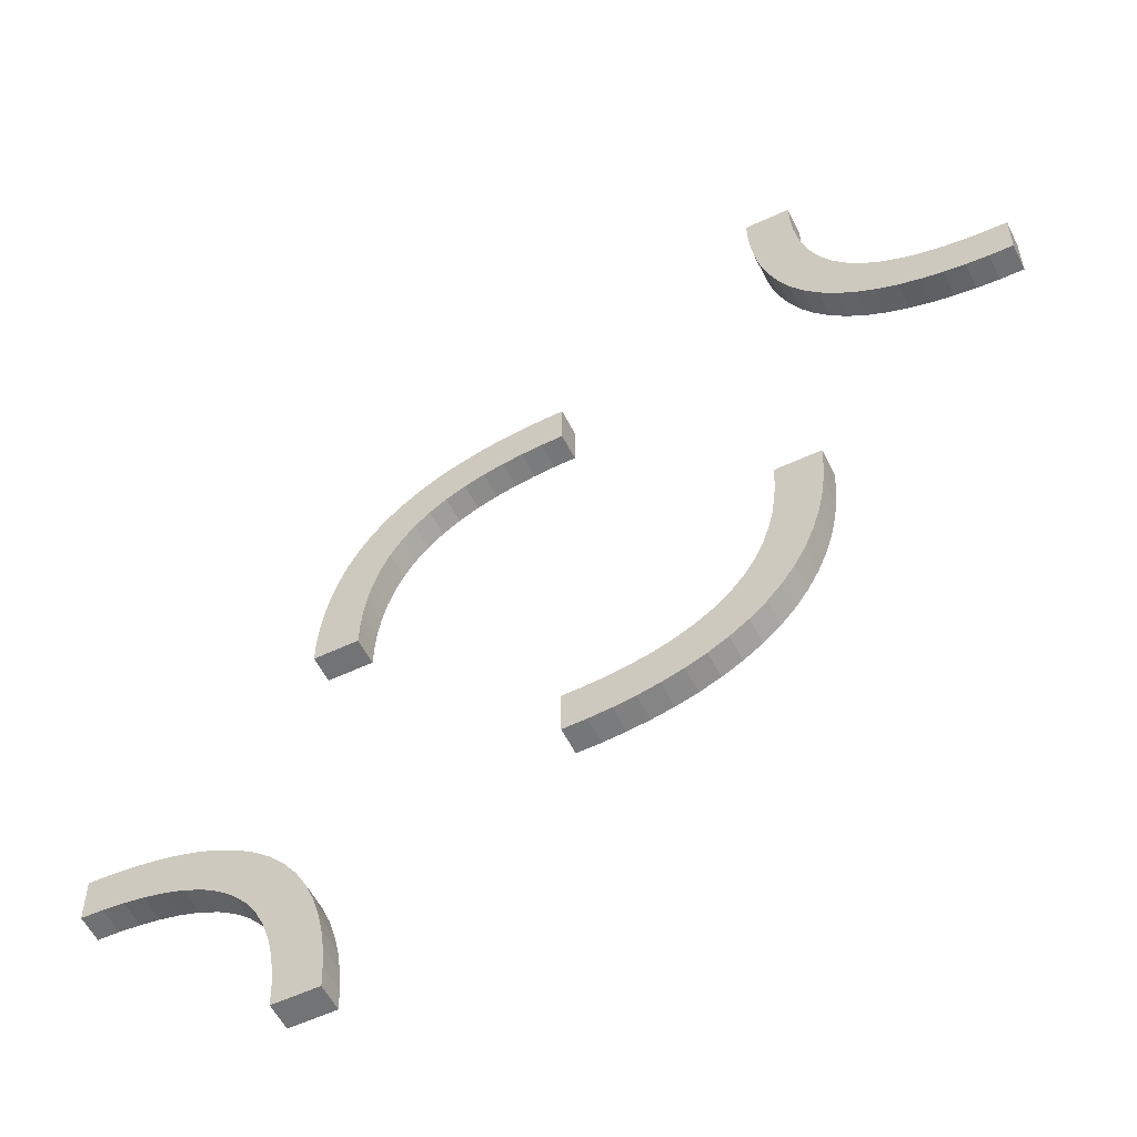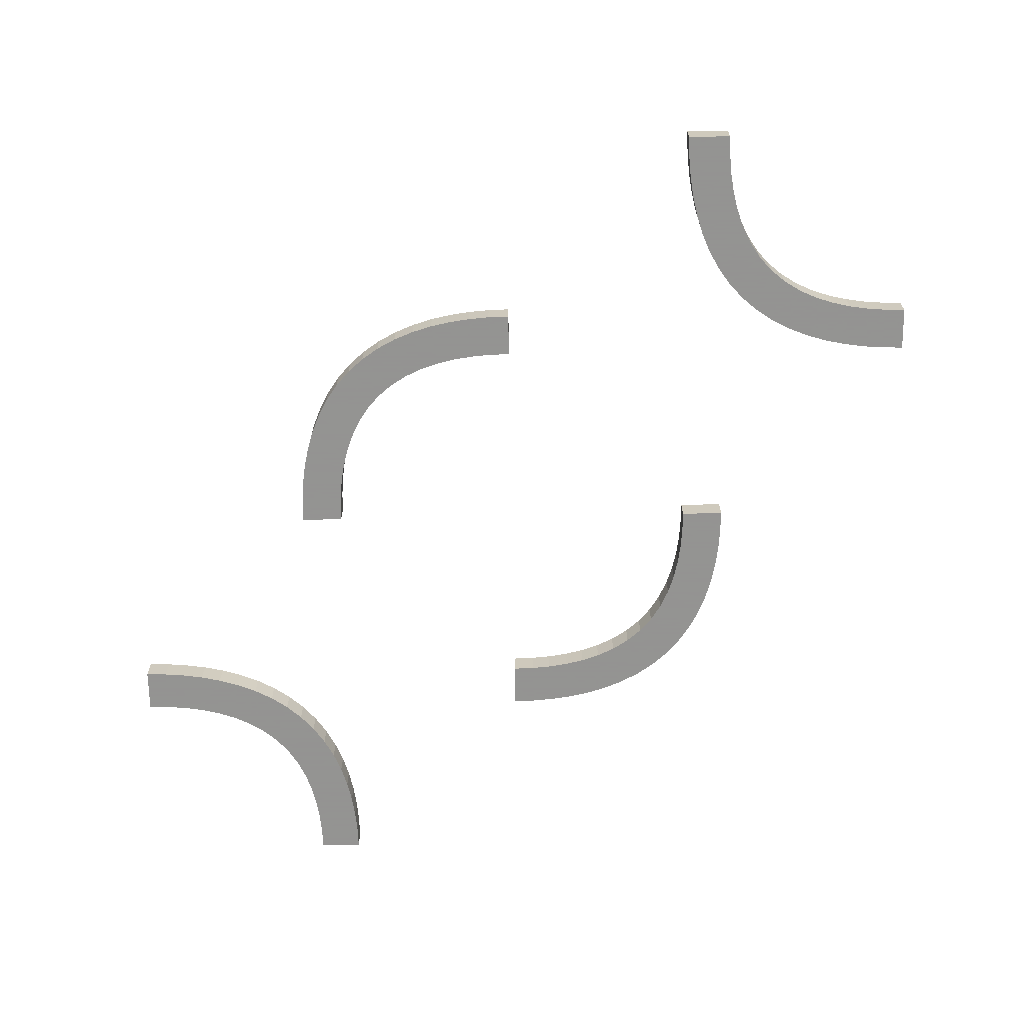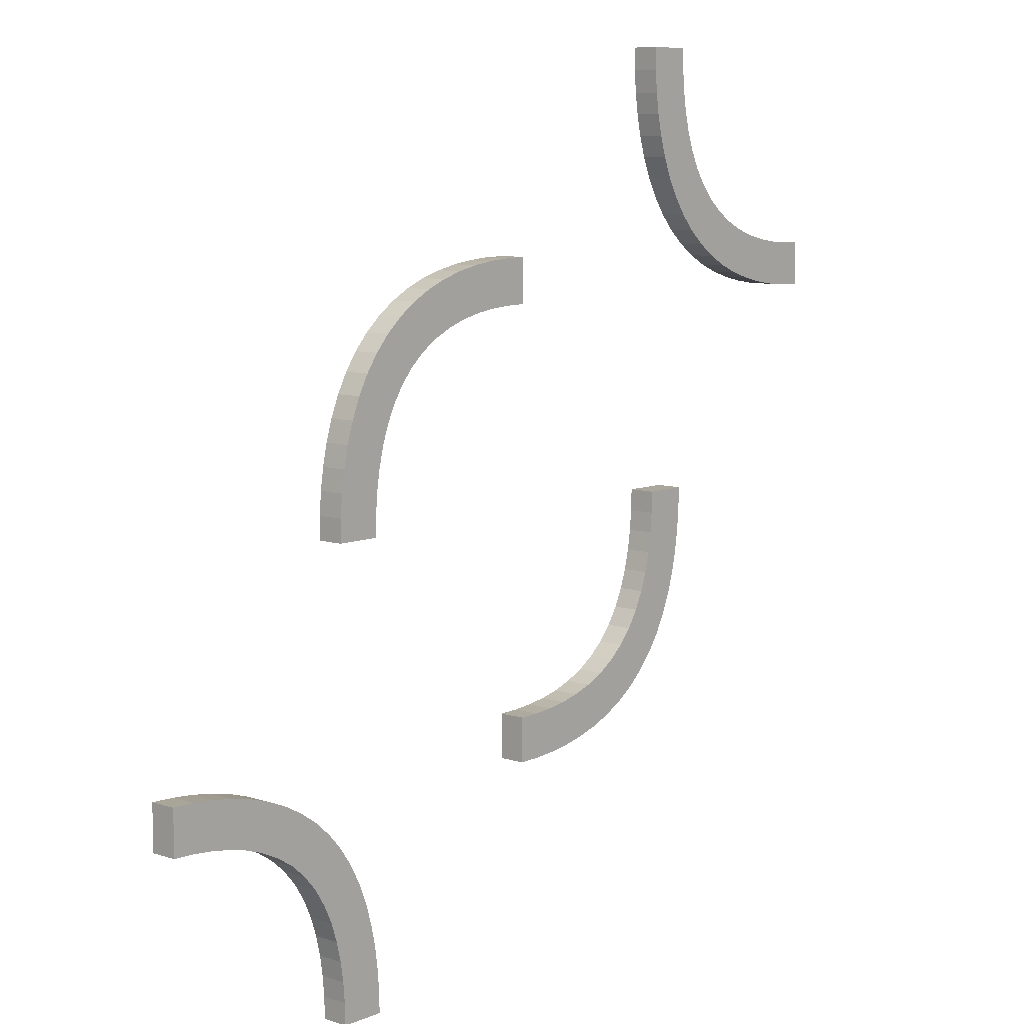
<metadata>
{"format":"obj","ext":"obj","renderer":"f3d","projection":"perspective","resolution":1024,"background":"white","views":[{"elev":-55.9,"azim":26.3,"up":"+Y"},{"elev":-66.9,"azim":-89.0,"up":"+Z"},{"elev":8.4,"azim":-48.6,"up":"+Y"}]}
</metadata>
<code>
v 0 -0.275 0
v 0 -0.275 -0.03
v 0 0.25 0
v 0 0.25 -0.03
v 0 -0.225 0
v 0 -0.225 -0.03
v 0 0.225 0
v 0 0.225 -0.03
v 0 -0.25 0
v 0 -0.25 -0.03
v 0 0.275 0
v 0 0.275 -0.03
v -0.2649 -0.3329 0
v -0.2649 -0.3329 -0.03
v 0.1128 -0.2066 0
v 0.1128 -0.2066 -0.03
v 0.2066 -0.1128 0
v 0.2066 -0.1128 -0.03
v 0.1533 -0.1842 0
v 0.1533 -0.1842 -0.03
v 0.2138 -0.09145 0
v 0.2138 -0.09145 -0.03
v -0.09103 0.2139 0
v -0.09103 0.2139 -0.03
v -0.02347 0.2244 0
v -0.02347 0.2244 -0.03
v 0.07432 -0.2688 0
v 0.07432 -0.2688 -0.03
v 0.2277 0.4499 0
v 0.2277 0.4499 -0.03
v -0.197 0.1332 0
v -0.197 0.1332 -0.03
v 0.06866 -0.2191 0
v 0.06866 -0.2191 -0.03
v -0.2948 -0.2948 0
v -0.2948 -0.2948 -0.03
v -0.2948 -0.2948 -0.015
v -0.1219 0.2564 0
v -0.1219 0.2564 -0.03
v -0.275 0 0
v -0.275 0 -0.03
v -0.275 -0.5 0
v -0.275 -0.5 -0.03
v 0.219 -0.06931 0
v 0.219 -0.06931 -0.03
v 0.2468 -0.1453 0
v 0.2468 -0.1453 -0.03
v 0.2775 0.4533 0
v 0.2775 0.4533 -0.03
v 0.4741 0.2257 0
v 0.4741 0.2257 -0.03
v -0.2637 0.098 0
v -0.2637 0.098 -0.03
v 0.1665 -0.2355 0
v 0.1665 -0.2355 -0.03
v 0.3657 0.3036 0
v 0.3657 0.3036 -0.03
v 0.2244 -0.02415 0
v 0.2244 -0.02415 -0.03
v -0.3132 -0.2785 0
v -0.3132 -0.2785 -0.03
v 0.05066 -0.2723 0
v 0.05066 -0.2723 -0.03
v -0.2212 0.1871 0
v -0.2212 0.1871 -0.03
v -0.2565 0.1217 0
v -0.2565 0.1217 -0.03
v -0.2256 -0.4749 0
v -0.2256 -0.4749 -0.03
v -0.09841 0.2636 0
v -0.09841 0.2636 -0.03
v -0.1698 0.1698 0
v -0.1698 0.1698 -0.03
v -0.1698 0.1698 -0.015
v 0.4533 0.2775 0
v 0.4533 0.2775 -0.03
v -0.2311 -0.4261 0
v -0.2311 -0.4261 -0.03
v -0.4016 -0.2364 0
v -0.4016 -0.2364 -0.03
v -0.2788 -0.3129 0
v -0.2788 -0.3129 -0.03
v -0.3154 -0.3473 0
v -0.3154 -0.3473 -0.03
v 0.1343 -0.1964 0
v 0.1343 -0.1964 -0.03
v 0.1446 -0.2472 0
v 0.1446 -0.2472 -0.03
v 0.25 0 0
v 0.25 0 -0.03
v 0.25 0.5 0
v 0.25 0.5 -0.03
v 0.2532 0.3547 0
v 0.2532 0.3547 -0.03
v -0.2689 0.07393 0
v -0.2689 0.07393 -0.03
v 0.04668 -0.2225 0
v 0.04668 -0.2225 -0.03
v -0.3302 -0.3302 0
v -0.3302 -0.3302 -0.03
v -0.3302 -0.3302 -0.015
v -0.2744 0.0251 0
v -0.2744 0.0251 -0.03
v -0.2435 -0.3783 0
v -0.2435 -0.3783 -0.03
v -0.1868 0.2215 0
v -0.1868 0.2215 -0.03
v 0.4493 0.2277 0
v 0.4493 0.2277 -0.03
v 0.2756 0.4759 0
v 0.2756 0.4759 -0.03
v -0.2363 -0.402 0
v -0.2363 -0.402 -0.03
v 0.02587 -0.2743 0
v 0.02587 -0.2743 -0.03
v -0.303 -0.3668 0
v -0.303 -0.3668 -0.03
v 0.3554 0.2528 0
v 0.3554 0.2528 -0.03
v 0.281 0.4307 0
v 0.281 0.4307 -0.03
v -0.4765 -0.2756 0
v -0.4765 -0.2756 -0.03
v -0.1846 0.1527 0
v -0.1846 0.1527 -0.03
v 0.3467 0.3158 0
v 0.3467 0.3158 -0.03
v -0.2351 0.1671 0
v -0.2351 0.1671 -0.03
v -0.225 0 0
v -0.225 0 -0.03
v -0.225 -0.5 0
v -0.225 -0.5 -0.03
v 0.3335 0.2645 0
v 0.3335 0.2645 -0.03
v -0.2052 0.2052 0
v -0.2052 0.2052 -0.03
v -0.2052 0.2052 -0.015
v -0.2934 -0.3872 0
v -0.2934 -0.3872 -0.03
v 0.2723 -0.05008 0
v 0.2723 -0.05008 -0.03
v -0.2862 -0.4086 0
v -0.2862 -0.4086 -0.03
v 0.2225 -0.04672 0
v 0.2225 -0.04672 -0.03
v 0.4257 0.2312 0
v 0.4257 0.2312 -0.03
v -0.409 -0.2861 0
v -0.409 -0.2861 -0.03
v -0.4313 -0.2809 0
v -0.4313 -0.2809 -0.03
v 0.3781 0.2436 0
v 0.3781 0.2436 -0.03
v 0.3872 0.2934 0
v 0.3872 0.2934 -0.03
v -0.5 -0.275 0
v -0.5 -0.275 -0.03
v -0.5 -0.225 0
v -0.5 -0.225 -0.03
v -0.5 -0.25 0
v -0.5 -0.25 -0.03
v 0.5 0.25 0
v 0.5 0.25 -0.03
v 0.5 0.225 0
v 0.5 0.225 -0.03
v 0.5 0.275 0
v 0.5 0.275 -0.03
v -0.3872 -0.2934 0
v -0.3872 -0.2934 -0.03
v -0.3781 -0.2436 0
v -0.3781 -0.2436 -0.03
v 0.4313 0.2809 0
v 0.4313 0.2809 -0.03
v 0.409 0.2861 0
v 0.409 0.2861 -0.03
v -0.4257 -0.2312 0
v -0.4257 -0.2312 -0.03
v -0.2225 0.04672 0
v -0.2225 0.04672 -0.03
v 0.2862 0.4086 0
v 0.2862 0.4086 -0.03
v -0.2723 0.05008 0
v -0.2723 0.05008 -0.03
v 0.2934 0.3872 0
v 0.2934 0.3872 -0.03
v 0.2052 -0.2052 0
v 0.2052 -0.2052 -0.03
v 0.2052 -0.2052 -0.015
v -0.3335 -0.2645 0
v -0.3335 -0.2645 -0.03
v 0.225 0 0
v 0.225 0 -0.03
v 0.225 0.5 0
v 0.225 0.5 -0.03
v 0.2351 -0.1671 0
v 0.2351 -0.1671 -0.03
v -0.3467 -0.3158 0
v -0.3467 -0.3158 -0.03
v 0.1846 -0.1527 0
v 0.1846 -0.1527 -0.03
v 0.4765 0.2756 0
v 0.4765 0.2756 -0.03
v -0.281 -0.4307 0
v -0.281 -0.4307 -0.03
v -0.3554 -0.2528 0
v -0.3554 -0.2528 -0.03
v 0.303 0.3668 0
v 0.303 0.3668 -0.03
v -0.02587 0.2743 0
v -0.02587 0.2743 -0.03
v 0.2363 0.402 0
v 0.2363 0.402 -0.03
v -0.2756 -0.4759 0
v -0.2756 -0.4759 -0.03
v -0.4493 -0.2277 0
v -0.4493 -0.2277 -0.03
v 0.1868 -0.2215 0
v 0.1868 -0.2215 -0.03
v 0.2435 0.3783 0
v 0.2435 0.3783 -0.03
v 0.2744 -0.0251 0
v 0.2744 -0.0251 -0.03
v 0.3302 0.3302 0
v 0.3302 0.3302 -0.03
v 0.3302 0.3302 -0.015
v -0.04668 0.2225 0
v -0.04668 0.2225 -0.03
v 0.2689 -0.07393 0
v 0.2689 -0.07393 -0.03
v -0.2532 -0.3547 0
v -0.2532 -0.3547 -0.03
v -0.25 0 0
v -0.25 0 -0.03
v -0.25 -0.5 0
v -0.25 -0.5 -0.03
v -0.1446 0.2472 0
v -0.1446 0.2472 -0.03
v -0.1343 0.1964 0
v -0.1343 0.1964 -0.03
v 0.3154 0.3473 0
v 0.3154 0.3473 -0.03
v 0.2788 0.3129 0
v 0.2788 0.3129 -0.03
v 0.4016 0.2364 0
v 0.4016 0.2364 -0.03
v 0.2311 0.4261 0
v 0.2311 0.4261 -0.03
v -0.4533 -0.2775 0
v -0.4533 -0.2775 -0.03
v 0.1698 -0.1698 0
v 0.1698 -0.1698 -0.03
v 0.1698 -0.1698 -0.015
v 0.09841 -0.2636 0
v 0.09841 -0.2636 -0.03
v 0.2256 0.4749 0
v 0.2256 0.4749 -0.03
v 0.2565 -0.1217 0
v 0.2565 -0.1217 -0.03
v 0.2212 -0.1871 0
v 0.2212 -0.1871 -0.03
v -0.05066 0.2723 0
v -0.05066 0.2723 -0.03
v 0.3132 0.2785 0
v 0.3132 0.2785 -0.03
v -0.2244 0.02415 0
v -0.2244 0.02415 -0.03
v -0.3657 -0.3036 0
v -0.3657 -0.3036 -0.03
v -0.1665 0.2355 0
v -0.1665 0.2355 -0.03
v 0.2637 -0.098 0
v 0.2637 -0.098 -0.03
v -0.4741 -0.2257 0
v -0.4741 -0.2257 -0.03
v -0.2775 -0.4533 0
v -0.2775 -0.4533 -0.03
v -0.2468 0.1453 0
v -0.2468 0.1453 -0.03
v -0.219 0.06931 0
v -0.219 0.06931 -0.03
v 0.275 0 0
v 0.275 0 -0.03
v 0.275 0.5 0
v 0.275 0.5 -0.03
v 0.1219 -0.2564 0
v 0.1219 -0.2564 -0.03
v 0.2948 0.2948 0
v 0.2948 0.2948 -0.03
v 0.2948 0.2948 -0.015
v -0.06866 0.2191 0
v -0.06866 0.2191 -0.03
v 0.197 -0.1332 0
v 0.197 -0.1332 -0.03
v -0.2277 -0.4499 0
v -0.2277 -0.4499 -0.03
v -0.07432 0.2688 0
v -0.07432 0.2688 -0.03
v 0.02347 -0.2244 0
v 0.02347 -0.2244 -0.03
v 0.09103 -0.2139 0
v 0.09103 -0.2139 -0.03
v -0.2138 0.09145 0
v -0.2138 0.09145 -0.03
v -0.1533 0.1842 0
v -0.1533 0.1842 -0.03
v -0.2066 0.1128 0
v -0.2066 0.1128 -0.03
v -0.1128 0.2066 0
v -0.1128 0.2066 -0.03
v 0.2649 0.3329 0
v 0.2649 0.3329 -0.03
f 161 274 159
f 274 122 216
f 161 122 274
f 151 79 177
f 206 171 169
f 79 149 171
f 249 177 216
f 190 206 268
f 161 157 122
f 177 249 151
f 79 151 149
f 249 216 122
f 206 169 268
f 198 99 60
f 99 83 81
f 198 190 268
f 169 171 149
f 190 198 60
f 35 99 81
f 116 139 231
f 83 13 81
f 60 99 35
f 116 231 13
f 139 143 104
f 104 231 139
f 83 116 13
f 112 104 143
f 204 112 143
f 295 276 214
f 235 214 42
f 276 77 204
f 295 214 68
f 132 68 235
f 68 214 235
f 77 276 295
f 204 77 112
f 37 60 35
f 206 190 191
f 207 172 171
f 190 60 61
f 61 37 36
f 60 37 61
f 177 79 80
f 274 216 217
f 159 274 275
f 216 177 178
f 79 171 172
f 68 132 133
f 77 295 296
f 112 77 78
f 295 68 69
f 113 105 104
f 231 104 105
f 81 13 14
f 37 35 81
f 13 231 232
f 36 37 82
f 37 81 82
f 43 236 235
f 132 235 236
f 101 83 99
f 139 116 117
f 116 83 84
f 84 101 100
f 83 101 84
f 140 144 143
f 204 143 144
f 214 276 277
f 42 214 215
f 276 204 205
f 122 157 158
f 151 249 250
f 249 122 123
f 149 151 152
f 268 169 170
f 101 99 198
f 198 268 269
f 199 100 101
f 169 149 150
f 160 162 161
f 157 161 162
f 162 160 275
f 275 217 123
f 162 275 123
f 152 178 80
f 207 170 172
f 80 172 150
f 250 217 178
f 191 269 207
f 162 123 158
f 178 152 250
f 80 150 152
f 250 123 217
f 207 269 170
f 199 61 100
f 100 82 84
f 199 269 191
f 170 150 172
f 191 61 199
f 36 82 100
f 117 232 140
f 84 82 14
f 61 36 100
f 117 14 232
f 140 105 144
f 105 140 232
f 84 14 117
f 113 144 105
f 205 144 113
f 296 215 277
f 236 43 215
f 277 205 78
f 296 69 215
f 133 236 69
f 69 236 215
f 78 296 277
f 205 113 78
f 206 191 207
f 207 171 206
f 190 61 191
f 177 80 178
f 274 217 275
f 159 275 160
f 216 178 217
f 79 172 80
f 68 133 69
f 77 296 78
f 112 78 113
f 295 69 296
f 113 104 112
f 231 105 232
f 81 14 82
f 13 232 14
f 43 235 42
f 132 236 133
f 139 117 140
f 116 84 117
f 140 143 139
f 204 144 205
f 214 277 215
f 42 215 43
f 276 205 277
f 122 158 123
f 151 250 152
f 249 123 250
f 149 152 150
f 268 170 269
f 198 269 199
f 199 101 198
f 169 150 170
f 160 161 159
f 157 162 158
f 9 114 1
f 114 299 62
f 9 299 114
f 33 254 27
f 87 286 15
f 254 301 286
f 97 27 62
f 54 87 85
f 9 5 299
f 27 97 33
f 254 33 301
f 97 62 299
f 87 15 85
f 19 251 218
f 251 200 260
f 19 54 85
f 15 286 301
f 54 19 218
f 187 251 260
f 293 17 46
f 200 196 260
f 218 251 187
f 293 46 196
f 17 21 258
f 258 46 17
f 200 293 196
f 272 258 21
f 44 272 21
f 141 145 58
f 89 58 192
f 145 229 44
f 141 58 222
f 282 222 89
f 222 58 89
f 229 145 141
f 44 229 272
f 189 218 187
f 87 54 55
f 88 287 286
f 54 218 219
f 219 189 188
f 218 189 219
f 27 254 255
f 114 62 63
f 1 114 115
f 62 27 28
f 254 286 287
f 222 282 283
f 229 141 142
f 272 229 230
f 141 222 223
f 273 259 258
f 46 258 259
f 260 196 197
f 189 187 260
f 196 46 47
f 188 189 261
f 189 260 261
f 193 90 89
f 282 89 90
f 253 200 251
f 17 293 294
f 293 200 201
f 201 253 252
f 200 253 201
f 18 22 21
f 44 21 22
f 58 145 146
f 192 58 59
f 145 44 45
f 299 5 6
f 33 97 98
f 97 299 300
f 301 33 34
f 85 15 16
f 253 251 19
f 19 85 86
f 20 252 253
f 15 301 302
f 2 10 9
f 5 9 10
f 10 2 115
f 115 63 300
f 10 115 300
f 34 28 255
f 88 16 287
f 255 287 302
f 98 63 28
f 55 86 88
f 10 300 6
f 28 34 98
f 255 302 34
f 98 300 63
f 88 86 16
f 20 219 252
f 252 261 201
f 20 86 55
f 16 302 287
f 55 219 20
f 188 261 252
f 294 47 18
f 201 261 197
f 219 188 252
f 294 197 47
f 18 259 22
f 259 18 47
f 201 197 294
f 273 22 259
f 45 22 273
f 142 59 146
f 90 193 59
f 146 45 230
f 142 223 59
f 283 90 223
f 223 90 59
f 230 142 146
f 45 273 230
f 87 55 88
f 88 286 87
f 54 219 55
f 27 255 28
f 114 63 115
f 1 115 2
f 62 28 63
f 254 287 255
f 222 283 223
f 229 142 230
f 272 230 273
f 141 223 142
f 273 258 272
f 46 259 47
f 260 197 261
f 196 47 197
f 193 89 192
f 282 90 283
f 17 294 18
f 293 201 294
f 18 21 17
f 44 22 45
f 58 146 59
f 192 59 193
f 145 45 146
f 299 6 300
f 33 98 34
f 97 300 98
f 301 34 302
f 85 16 86
f 19 86 20
f 20 253 19
f 15 302 16
f 2 9 1
f 5 10 6
f 3 210 11
f 210 25 262
f 3 25 210
f 291 70 297
f 237 38 309
f 70 23 38
f 227 297 262
f 270 237 239
f 3 7 25
f 297 227 291
f 70 291 23
f 227 262 25
f 237 309 239
f 305 72 106
f 72 124 64
f 305 270 239
f 309 38 23
f 270 305 106
f 136 72 64
f 31 307 278
f 124 128 64
f 106 72 136
f 31 278 128
f 307 303 66
f 66 278 307
f 124 31 128
f 52 66 303
f 280 52 303
f 183 179 266
f 233 266 130
f 179 95 280
f 183 266 102
f 40 102 233
f 102 266 233
f 95 179 183
f 280 95 52
f 138 106 136
f 237 270 271
f 238 39 38
f 270 106 107
f 107 138 137
f 106 138 107
f 297 70 71
f 210 262 263
f 11 210 211
f 262 297 298
f 70 38 39
f 102 40 41
f 95 183 184
f 52 95 96
f 183 102 103
f 53 67 66
f 278 66 67
f 64 128 129
f 138 136 64
f 128 278 279
f 137 138 65
f 138 64 65
f 131 234 233
f 40 233 234
f 74 124 72
f 307 31 32
f 31 124 125
f 125 74 73
f 124 74 125
f 308 304 303
f 280 303 304
f 266 179 180
f 130 266 267
f 179 280 281
f 25 7 8
f 291 227 228
f 227 25 26
f 23 291 292
f 239 309 310
f 74 72 305
f 305 239 240
f 306 73 74
f 309 23 24
f 12 4 3
f 7 3 4
f 4 12 211
f 211 263 26
f 4 211 26
f 292 298 71
f 238 310 39
f 71 39 24
f 228 263 298
f 271 240 238
f 4 26 8
f 298 292 228
f 71 24 292
f 228 26 263
f 238 240 310
f 306 107 73
f 73 65 125
f 306 240 271
f 310 24 39
f 271 107 306
f 137 65 73
f 32 279 308
f 125 65 129
f 107 137 73
f 32 129 279
f 308 67 304
f 67 308 279
f 125 129 32
f 53 304 67
f 281 304 53
f 184 267 180
f 234 131 267
f 180 281 96
f 184 103 267
f 41 234 103
f 103 234 267
f 96 184 180
f 281 53 96
f 237 271 238
f 238 38 237
f 270 107 271
f 297 71 298
f 210 263 211
f 11 211 12
f 262 298 263
f 70 39 71
f 102 41 103
f 95 184 96
f 52 96 53
f 183 103 184
f 53 66 52
f 278 67 279
f 64 129 65
f 128 279 129
f 131 233 130
f 40 234 41
f 307 32 308
f 31 125 32
f 308 303 307
f 280 304 281
f 266 180 267
f 130 267 131
f 179 281 180
f 25 8 26
f 291 228 292
f 227 26 228
f 23 292 24
f 239 310 240
f 305 240 306
f 306 74 305
f 309 24 310
f 12 3 11
f 7 4 8
f 163 50 165
f 50 202 108
f 163 202 50
f 173 245 147
f 118 153 155
f 245 175 153
f 75 147 108
f 134 118 56
f 163 167 202
f 147 75 173
f 245 173 175
f 75 108 202
f 118 155 56
f 126 224 264
f 224 241 243
f 126 134 56
f 155 153 175
f 134 126 264
f 288 224 243
f 208 185 93
f 241 311 243
f 264 224 288
f 208 93 311
f 185 181 220
f 220 93 185
f 241 208 311
f 212 220 181
f 120 212 181
f 29 48 110
f 91 110 284
f 48 247 120
f 29 110 256
f 194 256 91
f 256 110 91
f 247 48 29
f 120 247 212
f 290 264 288
f 118 134 135
f 119 154 153
f 134 264 265
f 265 290 289
f 264 290 265
f 147 245 246
f 50 108 109
f 165 50 51
f 108 147 148
f 245 153 154
f 256 194 195
f 247 29 30
f 212 247 248
f 29 256 257
f 213 221 220
f 93 220 221
f 243 311 312
f 290 288 243
f 311 93 94
f 289 290 244
f 290 243 244
f 285 92 91
f 194 91 92
f 226 241 224
f 185 208 209
f 208 241 242
f 242 226 225
f 241 226 242
f 186 182 181
f 120 181 182
f 110 48 49
f 284 110 111
f 48 120 121
f 202 167 168
f 173 75 76
f 75 202 203
f 175 173 174
f 56 155 156
f 226 224 126
f 126 56 57
f 127 225 226
f 155 175 176
f 166 164 163
f 167 163 164
f 164 166 51
f 51 109 203
f 164 51 203
f 174 148 246
f 119 156 154
f 246 154 176
f 76 109 148
f 135 57 119
f 164 203 168
f 148 174 76
f 246 176 174
f 76 203 109
f 119 57 156
f 127 265 225
f 225 244 242
f 127 57 135
f 156 176 154
f 135 265 127
f 289 244 225
f 209 94 186
f 242 244 312
f 265 289 225
f 209 312 94
f 186 221 182
f 221 186 94
f 242 312 209
f 213 182 221
f 121 182 213
f 30 111 49
f 92 285 111
f 49 121 248
f 30 257 111
f 195 92 257
f 257 92 111
f 248 30 49
f 121 213 248
f 118 135 119
f 119 153 118
f 134 265 135
f 147 246 148
f 50 109 51
f 165 51 166
f 108 148 109
f 245 154 246
f 256 195 257
f 247 30 248
f 212 248 213
f 29 257 30
f 213 220 212
f 93 221 94
f 243 312 244
f 311 94 312
f 285 91 284
f 194 92 195
f 185 209 186
f 208 242 209
f 186 181 185
f 120 182 121
f 110 49 111
f 284 111 285
f 48 121 49
f 202 168 203
f 173 76 174
f 75 203 76
f 175 174 176
f 56 156 57
f 126 57 127
f 127 226 126
f 155 176 156
f 166 163 165
f 167 164 168

</code>
